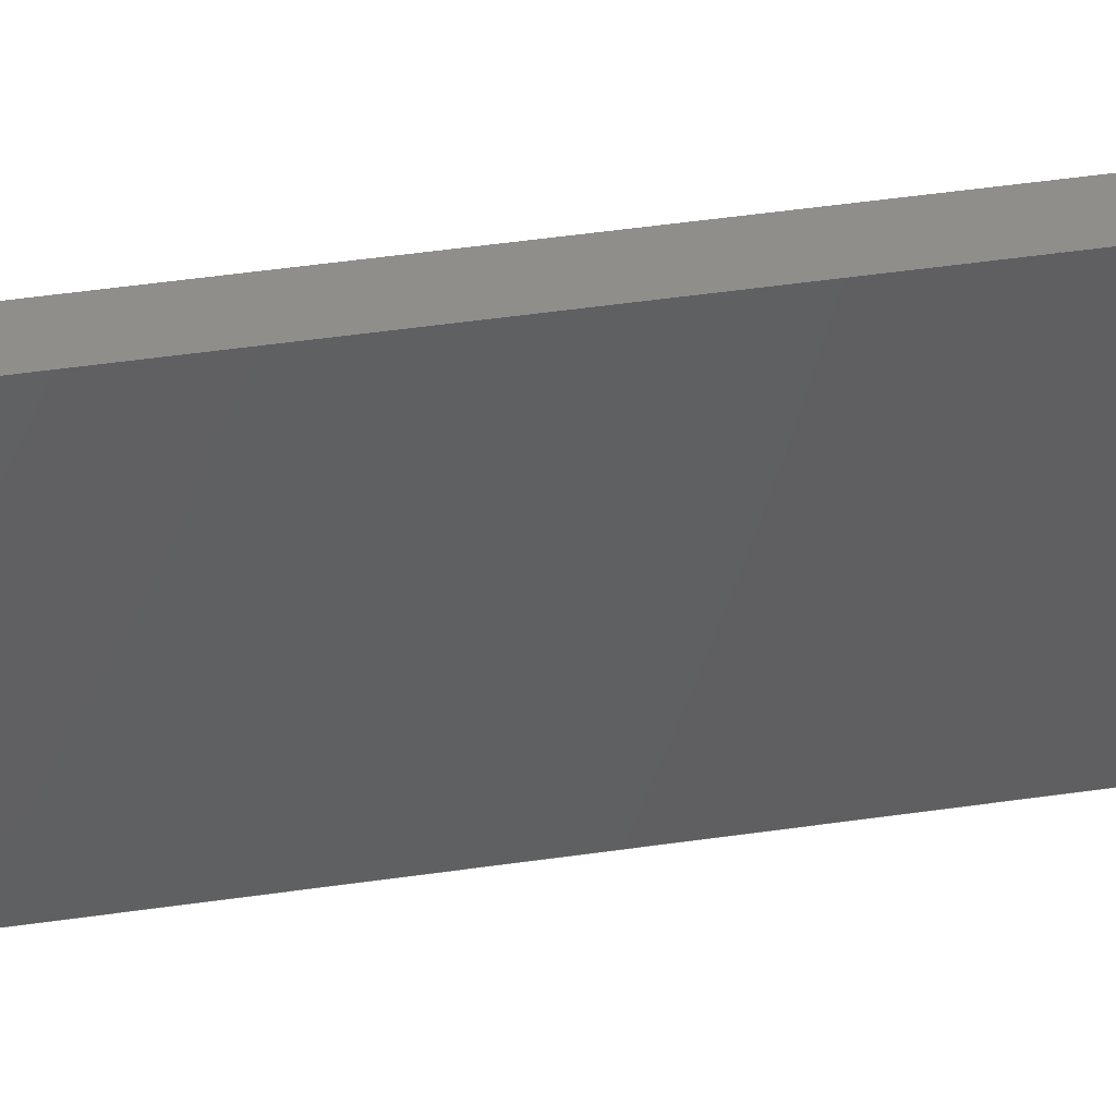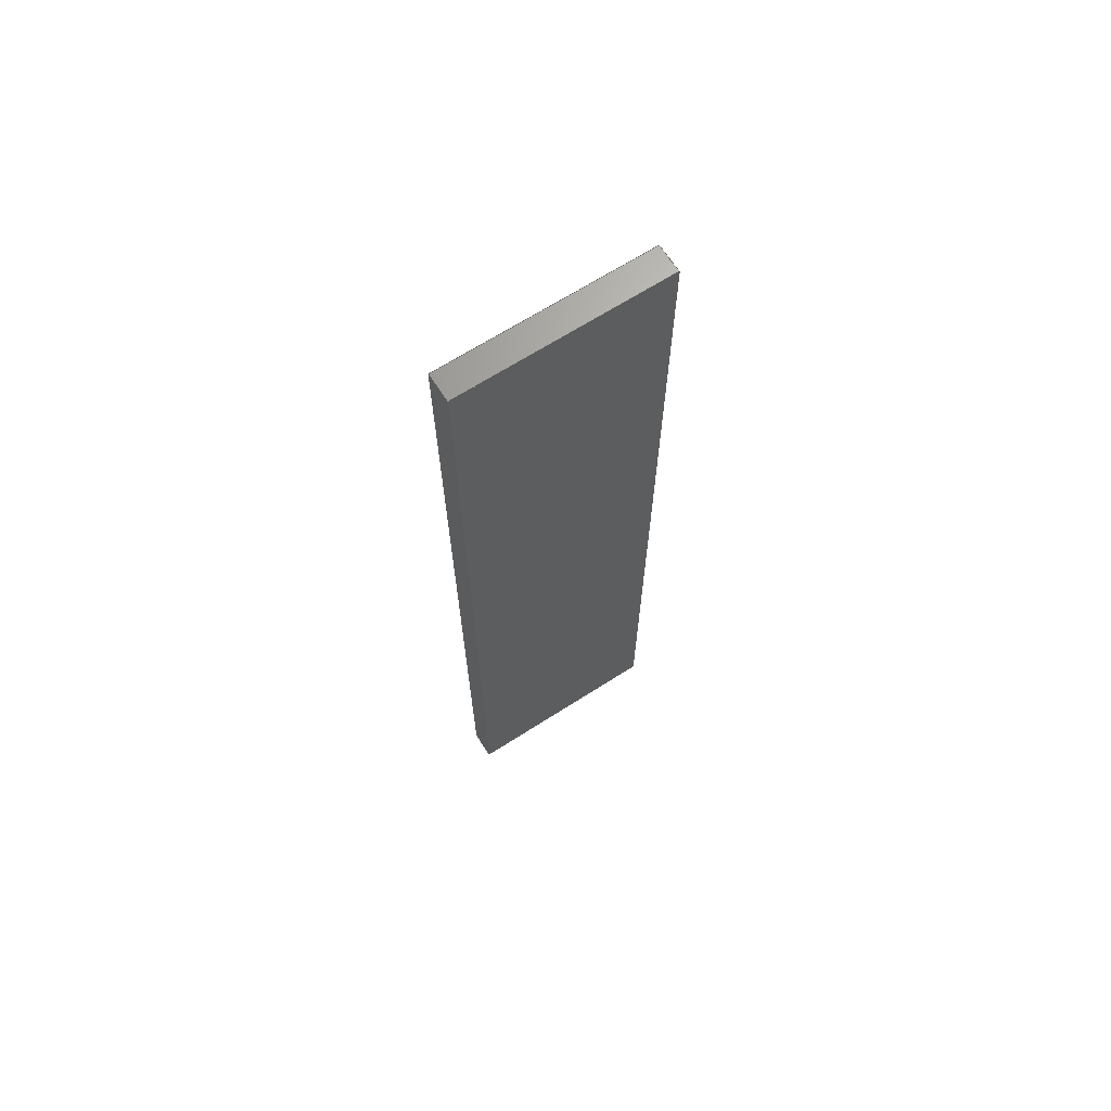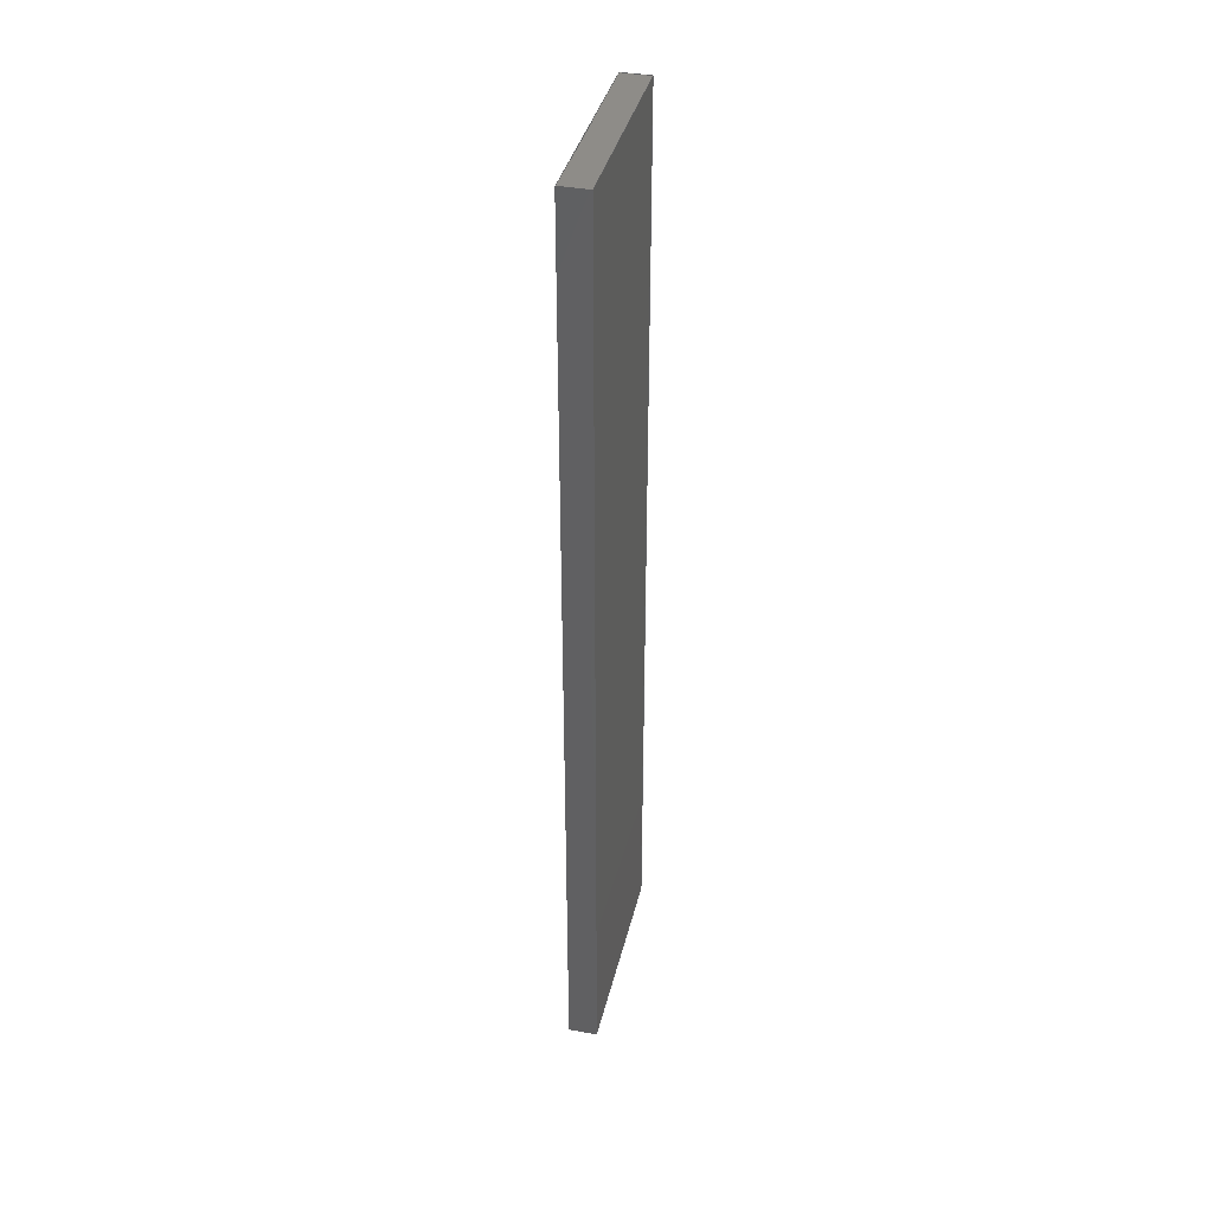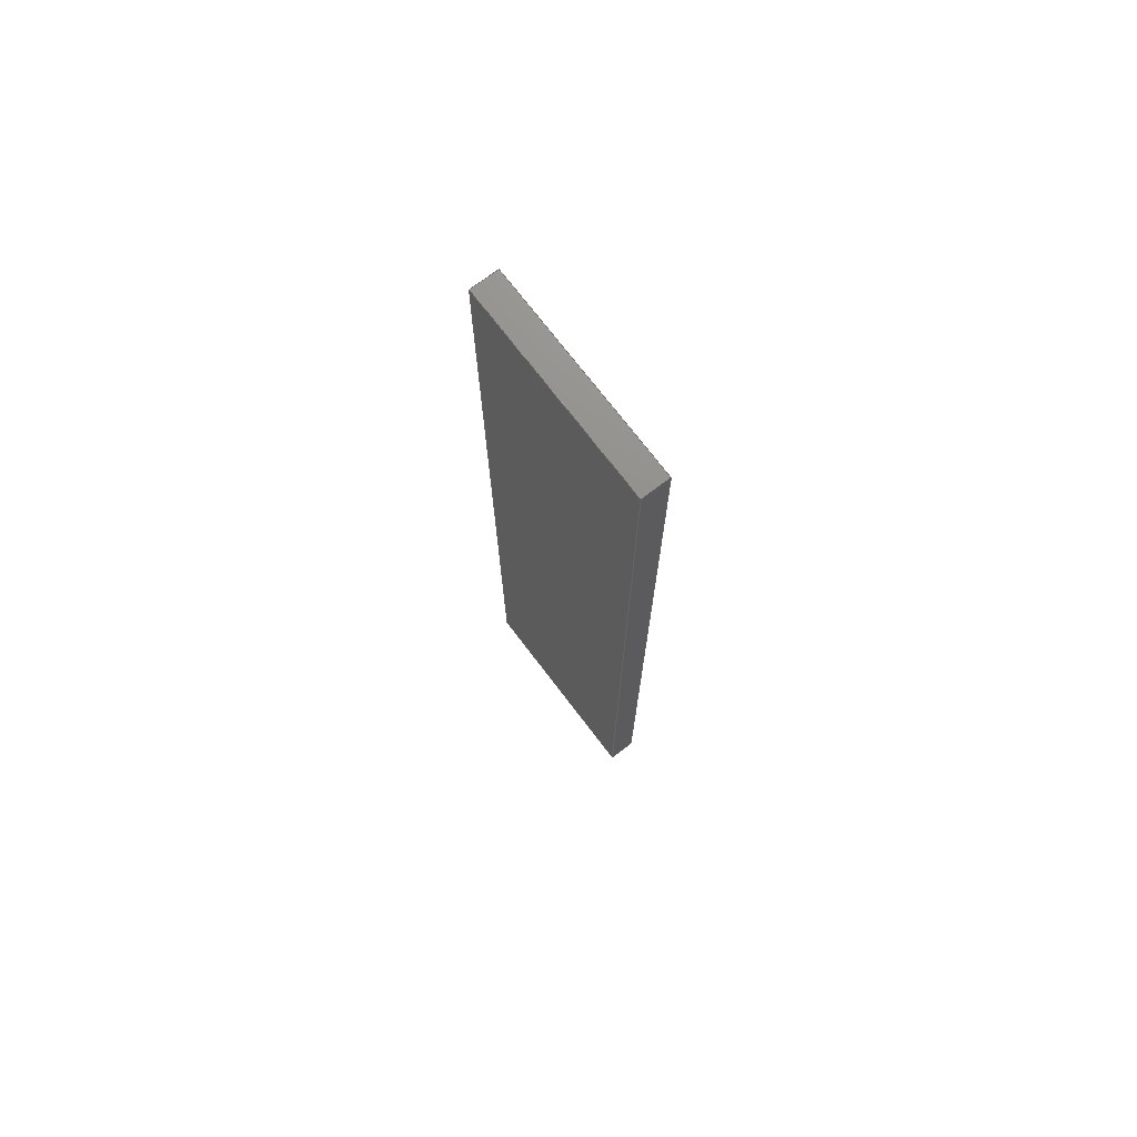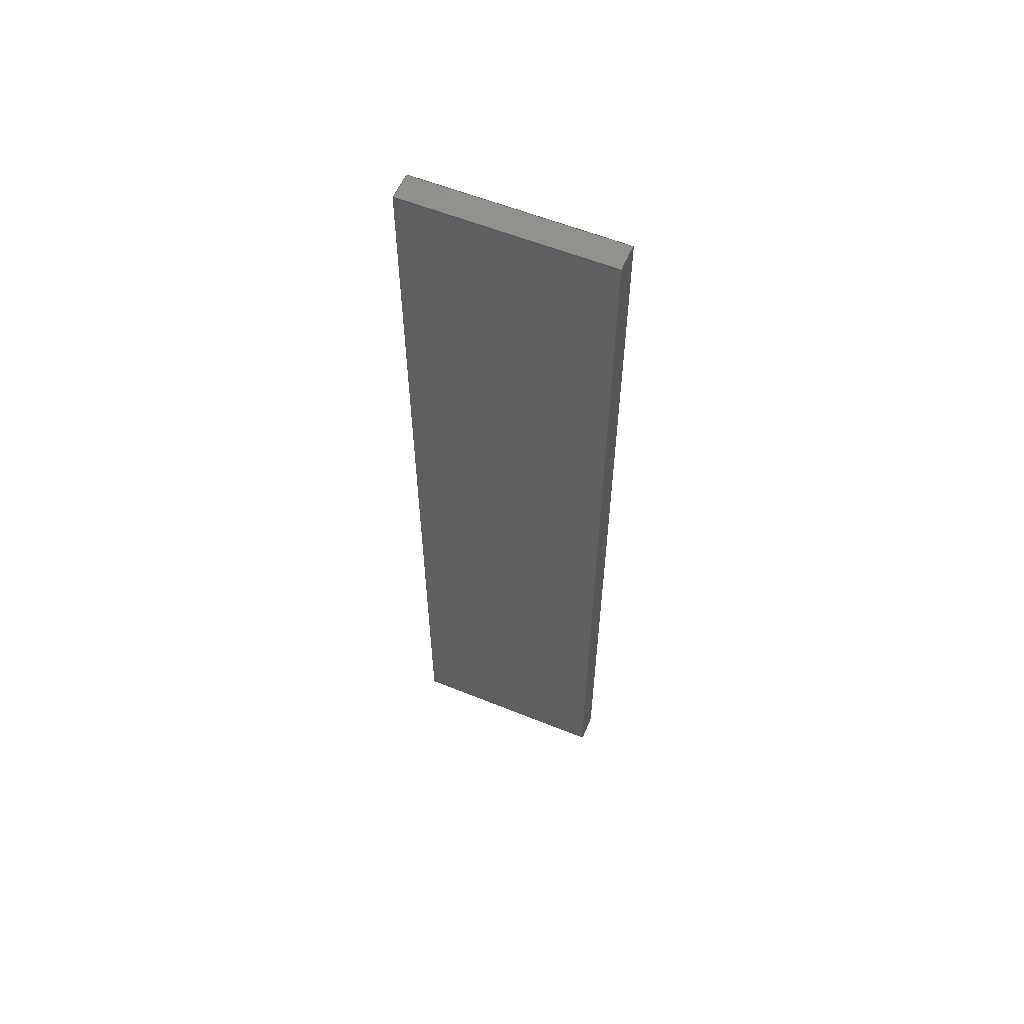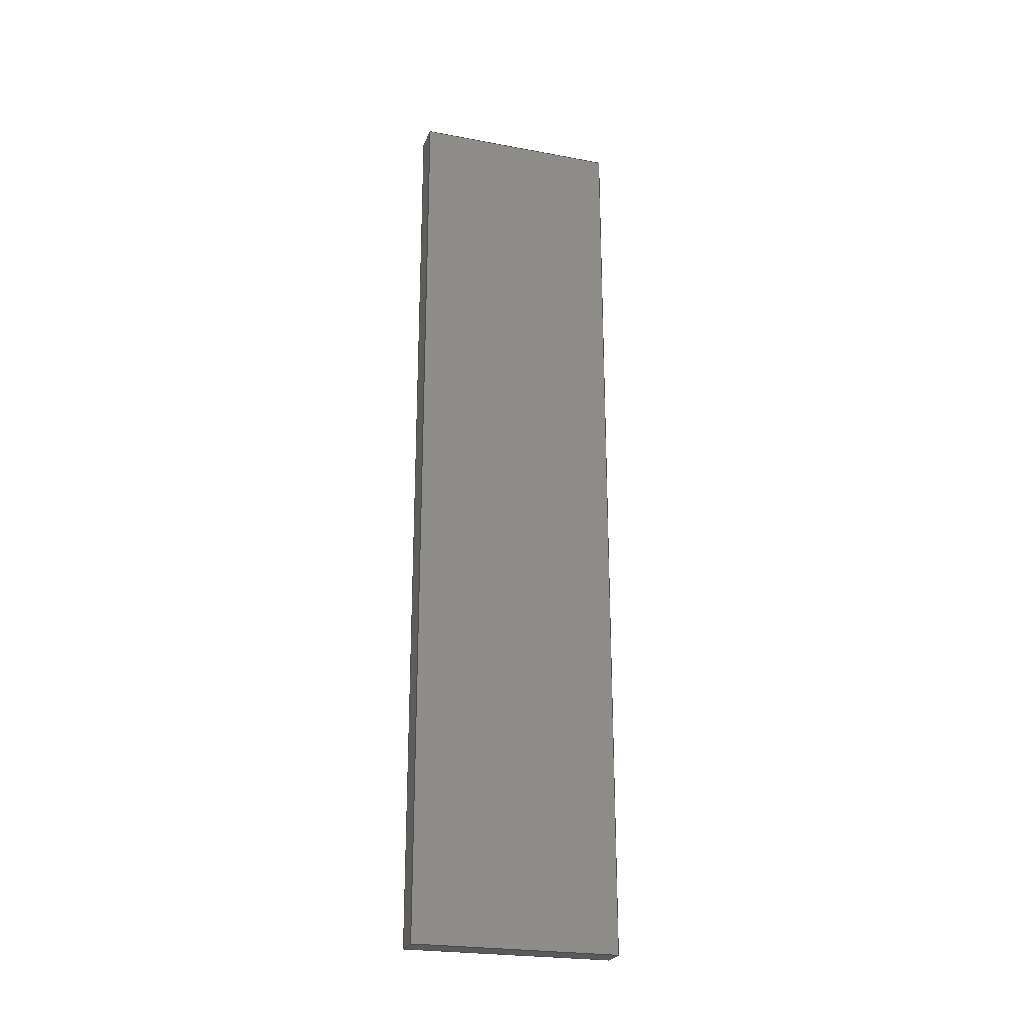
<metadata>
{"format":"iges","ext":"igs","renderer":"f3d","projection":"perspective","resolution":1024,"background":"white","views":[{"elev":44.8,"azim":80.3,"up":"+Z"},{"elev":67.6,"azim":57.4,"up":"+Y"},{"elev":38.0,"azim":13.2,"up":"+Y"},{"elev":72.9,"azim":142.7,"up":"+Y"},{"elev":58.2,"azim":-67.3,"up":"+Y"},{"elev":-24.2,"azim":-107.2,"up":"+Y"}]}
</metadata>
<code>
START RECORD GO HERE.
1H,,1H;,20HCNEXT - IGES PRODUCT,28HFR_10001_4 (Frame Brake).igs,44HIBM C
ATIA IGES - CATIA Version 5 Release 19 ,27HCATIA Version 5 Release 19 ,
32,75,6,75,15,24HFR_10001_4 (Frame Brake),1,2,2HMM,1000,1,15H2020022
6.092,0.001,1e+04,5Hjacqu,15HASUS-TUF-JACQUE,11,0,15H2.02e+07
5,;
     406       1       0       0       0       0       0       000010201
     406       0       0       1      15                               0
     108       2       0       0       0       0       0       001010001
     108       0       0       1       0                               0
     110       3       0       0       0       0       0       001010001
     110       0       0       1       0                               0
     110       4       0       0       0       0       0       001010001
     110       0       0       1       0                               0
     110       5       0       0       0       0       0       001010001
     110       0       0       1       0                               0
     110       6       0       0       0       0       0       001010001
     110       0       0       1       0                               0
     102       7       0       0       0       0       0       001010001
     102       0       0       1       0                               0
     142       8       0       0       0       0       0       001010001
     142       0       0       1       0                               0
     144       9       0       0   10000       0       0       000000000
     144       0       0       1       0                               0
     108      10       0       0       0       0       0       001010001
     108       0       0       1       0                               0
     110      11       0       0       0       0       0       001010001
     110       0       0       1       0                               0
     110      12       0       0       0       0       0       001010001
     110       0       0       1       0                               0
     110      13       0       0       0       0       0       001010001
     110       0       0       1       0                               0
     110      14       0       0       0       0       0       001010001
     110       0       0       1       0                               0
     102      15       0       0       0       0       0       001010001
     102       0       0       1       0                               0
     142      16       0       0       0       0       0       001010001
     142       0       0       1       0                               0
     144      17       0       0   10000       0       0       000000000
     144       0       0       1       0                               0
     108      18       0       0       0       0       0       001010001
     108       0       0       1       0                               0
     110      19       0       0       0       0       0       001010001
     110       0       0       1       0                               0
     110      20       0       0       0       0       0       001010001
     110       0       0       1       0                               0
     110      21       0       0       0       0       0       001010001
     110       0       0       1       0                               0
     110      22       0       0       0       0       0       001010001
     110       0       0       1       0                               0
     102      23       0       0       0       0       0       001010001
     102       0       0       1       0                               0
     142      24       0       0       0       0       0       001010001
     142       0       0       1       0                               0
     144      25       0       0   10000       0       0       000000000
     144       0       0       1       0                               0
     108      26       0       0       0       0       0       001010001
     108       0       0       1       0                               0
     110      27       0       0       0       0       0       001010001
     110       0       0       1       0                               0
     110      28       0       0       0       0       0       001010001
     110       0       0       1       0                               0
     110      29       0       0       0       0       0       001010001
     110       0       0       1       0                               0
     110      30       0       0       0       0       0       001010001
     110       0       0       1       0                               0
     102      31       0       0       0       0       0       001010001
     102       0       0       1       0                               0
     142      32       0       0       0       0       0       001010001
     142       0       0       1       0                               0
     144      33       0       0   10000       0       0       000000000
     144       0       0       1       0                               0
     108      34       0       0       0       0       0       001010001
     108       0       0       1       0                               0
     126      35       0       0       0       0       0       001010001
     126       0       0       2       0                               0
     126      37       0       0       0       0       0       001010001
     126       0       0       2       0                               0
     126      39       0       0       0       0       0       001010001
     126       0       0       2       0                               0
     126      41       0       0       0       0       0       001010001
     126       0       0       2       0                               0
     102      43       0       0       0       0       0       001010001
     102       0       0       1       0                               0
     142      44       0       0       0       0       0       001010001
     142       0       0       1       0                               0
     144      45       0       0   10000       0       0       000000000
     144       0       0       1       0                               0
     108      46       0       0       0       0       0       001010001
     108       0       0       1       0                               0
     126      47       0       0       0       0       0       001010001
     126       0       0       2       0                               0
     126      49       0       0       0       0       0       001010001
     126       0       0       2       0                               0
     126      51       0       0       0       0       0       001010001
     126       0       0       2       0                               0
     126      53       0       0       0       0       0       001010001
     126       0       0       2       0                               0
     102      55       0       0       0       0       0       001010001
     102       0       0       1       0                               0
     142      56       0       0       0       0       0       001010001
     142       0       0       1       0                               0
     144      57       0       0   10000       0       0       000000000
     144       0       0       1       0                               0
406,1,15HCorps principal,0,0;                                          1
108,0,1,0,33.5,0,20,33.5,4.077e-17,1,0,0;             3
110,22,33.5,4.077e-17,22,33.5,15,0,0;                     5
110,22,33.5,15,20,33.5,15,0,0;                                 7
110,20,33.5,15,20,33.5,4.077e-17,0,0;                     9
110,20,33.5,4.077e-17,22,33.5,4.077e-17,0,0;        11
102,4,5,7,9,11,0,0;                                                   13
142,0,3,0,13,2,0,0;                                                   15
144,3,1,0,15,0,1,1;                                                   17
108,0,0,1,15,0,20,33.5,15,1,0,0;                        19
110,22,33.5,15,22,-33.5,15,0,0;                               21
110,22,-33.5,15,20,-33.5,15,0,0;                              23
110,20,-33.5,15,20,33.5,15,0,0;                               25
110,20,33.5,15,22,33.5,15,0,0;                                27
102,4,21,23,25,27,0,0;                                                29
142,0,19,0,29,2,0,0;                                                  31
144,19,1,0,31,0,1,1;                                                  33
108,0,-1,0,33.5,0,20,-33.5,15,1,0,0;                      35
110,22,-33.5,15,22,-33.5,0,0,0;                               37
110,22,-33.5,0,20,-33.5,0,0,0;                                39
110,20,-33.5,0,20,-33.5,15,0,0;                               41
110,20,-33.5,15,22,-33.5,15,0,0;                              43
102,4,37,39,41,43,0,0;                                                45
142,0,35,0,45,2,0,0;                                                  47
144,35,1,0,47,0,1,1;                                                  49
108,0,0,-1,0,0,20,-33.5,0,1,0,0;                        51
110,22,-33.5,0,22,33.5,4.077e-17,0,0;                    53
110,22,33.5,4.077e-17,20,33.5,4.077e-17,0,0;        55
110,20,33.5,4.077e-17,20,-33.5,0,0,0;                    57
110,20,-33.5,0,22,-33.5,0,0,0;                                59
102,4,53,55,57,59,0,0;                                                61
142,0,51,0,61,2,0,0;                                                  63
144,51,1,0,63,0,1,1;                                                  65
108,1,0,0,20,0,20,0,0,1,0,0;                          67
126,1,1,0,0,1,0,0,0,15,15,1,1,20,33.5,0,20,         69
33.5,15,0,15,0,0,0,0,0;                                   69
126,1,1,0,0,1,0,0,0,67,67,1,1,20,33.5,15,20,        71
-33.5,15,0,67,0,0,0,0,0;                                  71
126,1,1,0,0,1,0,0,0,15,15,1,1,20,-33.5,15,20,       73
-33.5,0,0,15,0,0,0,0,0;                                   73
126,1,1,0,0,1,0,0,0,67,67,1,1,20,-33.5,0,20,        75
33.5,0,0,67,0,0,0,0,0;                                    75
102,4,69,71,73,75,0,0;                                                77
142,0,67,0,77,2,0,0;                                                  79
144,67,1,0,79,0,1,1;                                                  81
108,1,0,0,22,0,22,0,0,1,0,0;                          83
126,1,1,0,0,1,0,0,0,67,67,1,1,22,33.5,0,22,         85
-33.5,0,0,67,0,0,0,0,0;                                   85
126,1,1,0,0,1,0,0,0,15,15,1,1,22,-33.5,0,22,        87
-33.5,15,0,15,0,0,0,0,0;                                  87
126,1,1,0,0,1,0,0,0,67,67,1,1,22,-33.5,15,22,       89
33.5,15,0,67,0,0,0,0,0;                                   89
126,1,1,0,0,1,0,0,0,15,15,1,1,22,33.5,15,22,        91
33.5,0,0,15,0,0,0,0,0;                                    91
102,4,85,87,89,91,0,0;                                                93
142,0,83,0,93,2,0,0;                                                  95
144,83,1,0,95,0,1,1;                                                  97
S      1G      5D     98P     57
</code>
